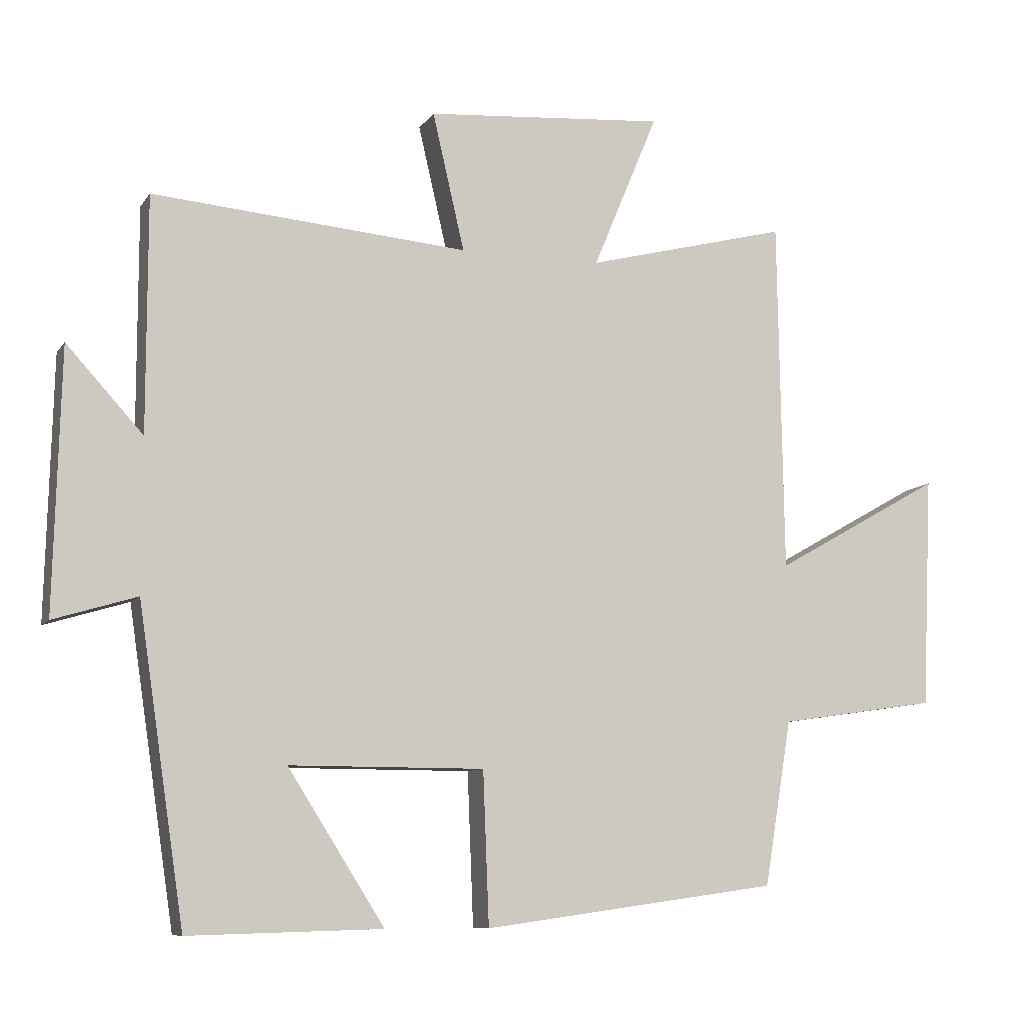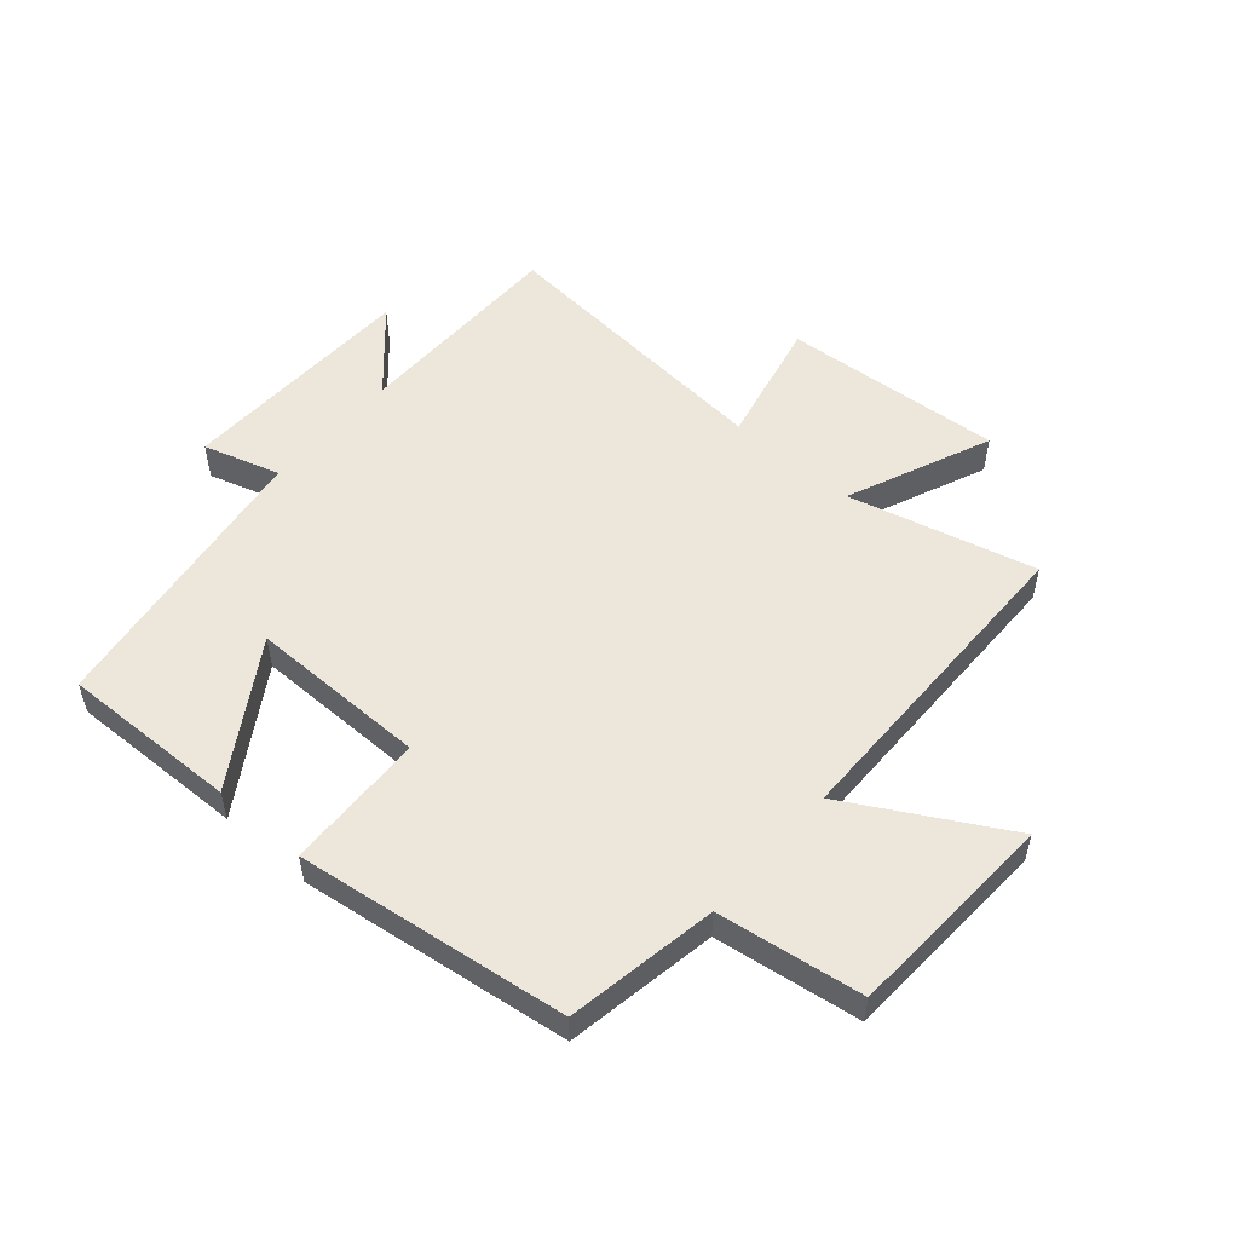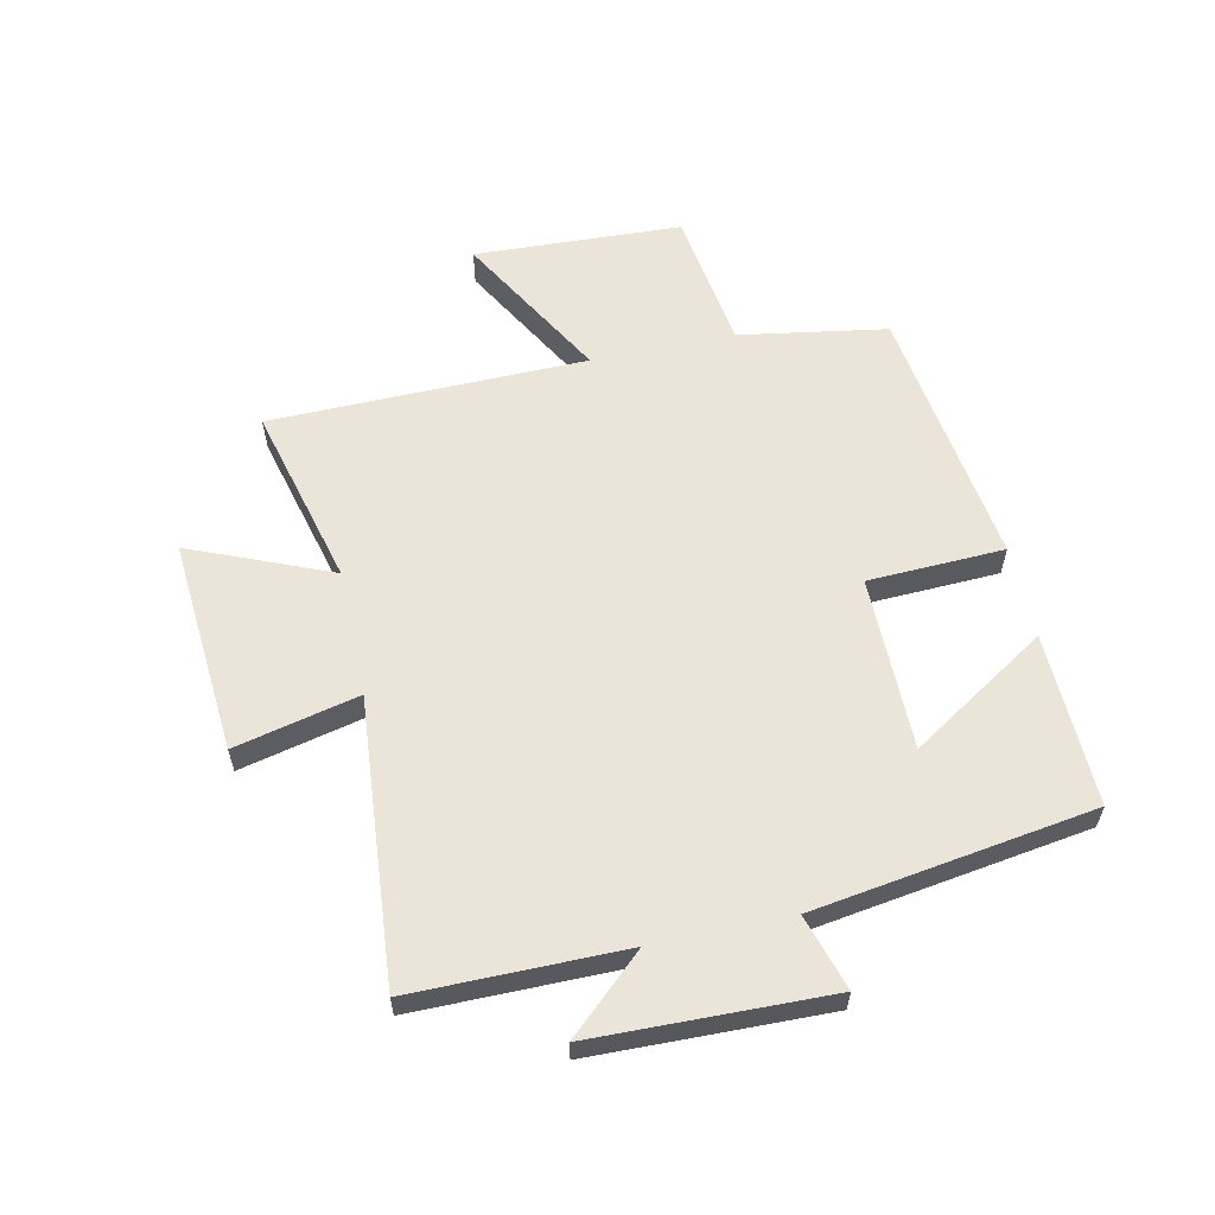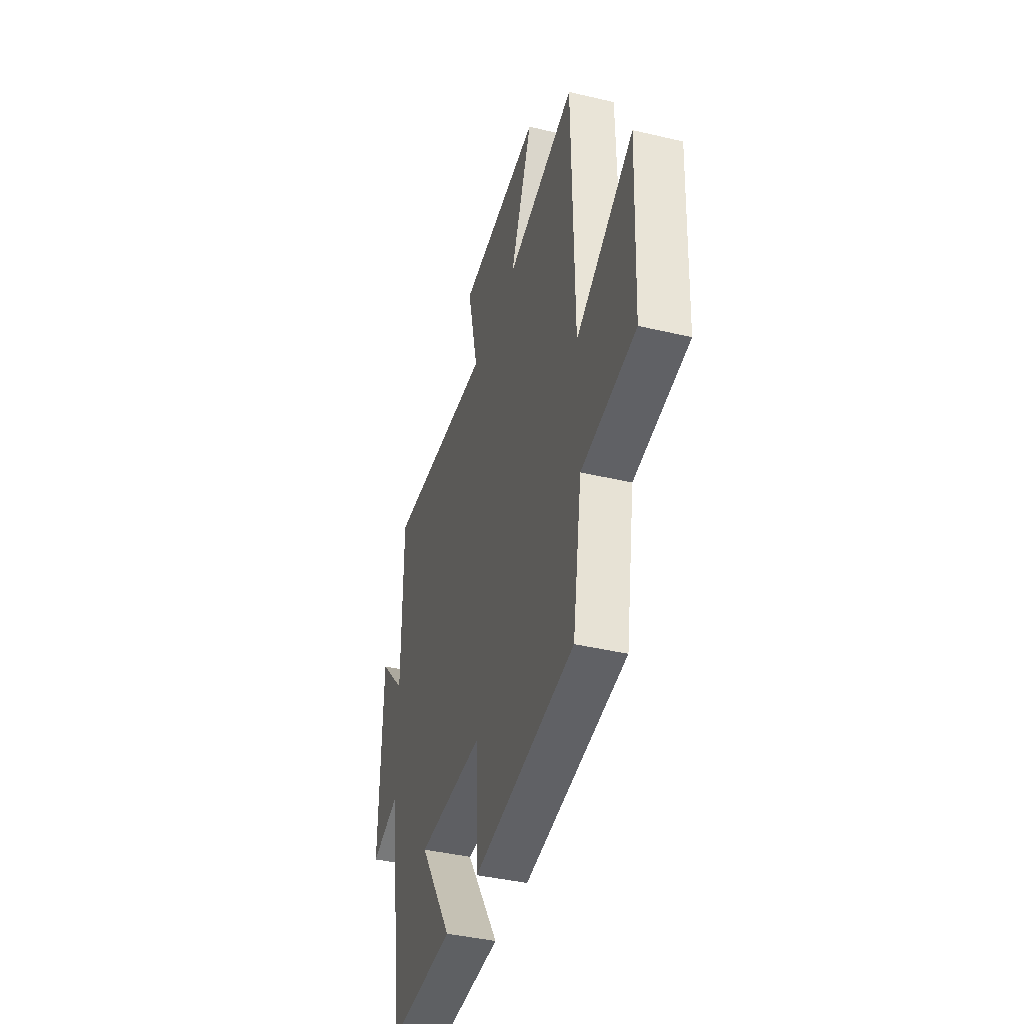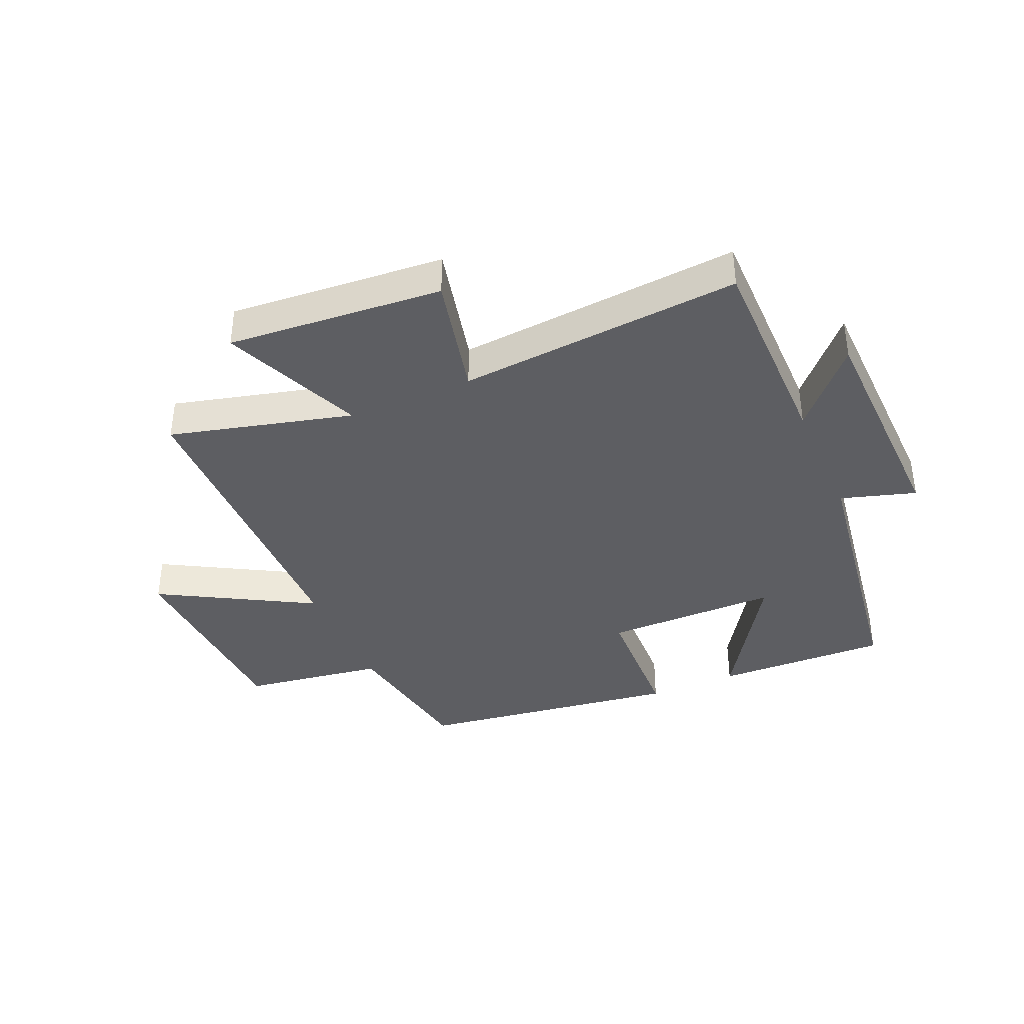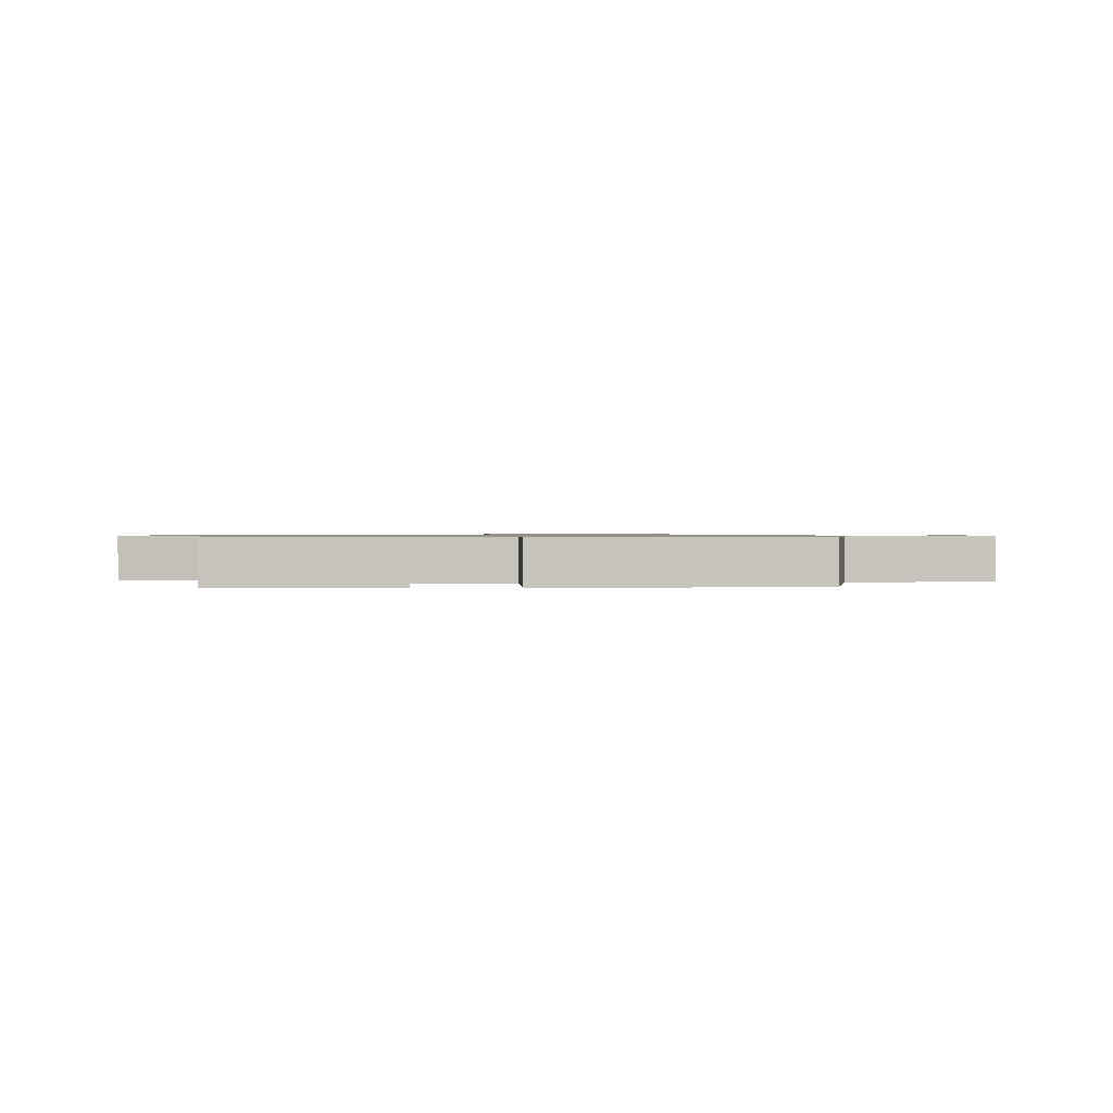
<metadata>
{"format":"obj","ext":"obj","renderer":"f3d","projection":"perspective","resolution":1024,"background":"white","views":[{"elev":-9.0,"azim":160.2,"up":"+Z"},{"elev":53.4,"azim":-138.8,"up":"+Y"},{"elev":59.3,"azim":77.8,"up":"+Y"},{"elev":-41.0,"azim":-106.1,"up":"+Z"},{"elev":-38.3,"azim":23.5,"up":"+Y"},{"elev":0.8,"azim":179.8,"up":"+Y"}]}
</metadata>
<code>
v -0.492 0.07 0.578
v -0.188 0.07 0.5
v -0.286 0.07 0.735
v 0.074 0.07 0.707
v 0.026 0.07 0.5
v 0.5 0.07 0.54
v 0.5 0.07 0.187
v 0.615 0.07 0.313
v 0.625 0.07 -0.079
v 0.5 0.07 -0.041
v 0.43 0.07 -0.508
v 0.14 0.07 -0.5
v 0.285 0.07 -0.272
v -0.007 0.07 -0.272
v -0.016 0.07 -0.5
v -0.459 0.07 -0.439
v -0.5 0.07 -0.192
v -0.737 0.07 -0.157
v -0.753 0.07 0.191
v -0.5 0.07 0.048
v -0.492 0 0.578
v -0.188 0 0.5
v -0.286 0 0.735
v 0.074 0 0.707
v 0.026 0 0.5
v 0.5 0 0.54
v 0.5 0 0.187
v 0.615 0 0.313
v 0.625 0 -0.079
v 0.5 0 -0.041
v 0.43 0 -0.508
v 0.14 0 -0.5
v 0.285 0 -0.272
v -0.007 0 -0.272
v -0.016 0 -0.5
v -0.459 0 -0.439
v -0.5 0 -0.192
v -0.737 0 -0.157
v -0.753 0 0.191
v -0.5 0 0.048
f 17 18 19 20
f 17 20 1 2
f 14 15 16 17
f 13 14 17 2
f 10 11 12 13
f 10 13 2 3
f 7 8 9 10
f 5 6 7 10
f 5 10 3
f 3 4 5
f 40 39 38 37
f 22 21 40 37
f 37 36 35 34
f 22 37 34 33
f 33 32 31 30
f 23 22 33 30
f 30 29 28 27
f 30 27 26 25
f 23 30 25
f 25 24 23
f 1 21 22 2
f 2 22 23 3
f 3 23 24 4
f 4 24 25 5
f 5 25 26 6
f 6 26 27 7
f 7 27 28 8
f 8 28 29 9
f 9 29 30 10
f 10 30 31 11
f 11 31 32 12
f 12 32 33 13
f 13 33 34 14
f 14 34 35 15
f 15 35 36 16
f 16 36 37 17
f 17 37 38 18
f 18 38 39 19
f 19 39 40 20
f 20 40 21 1

</code>
